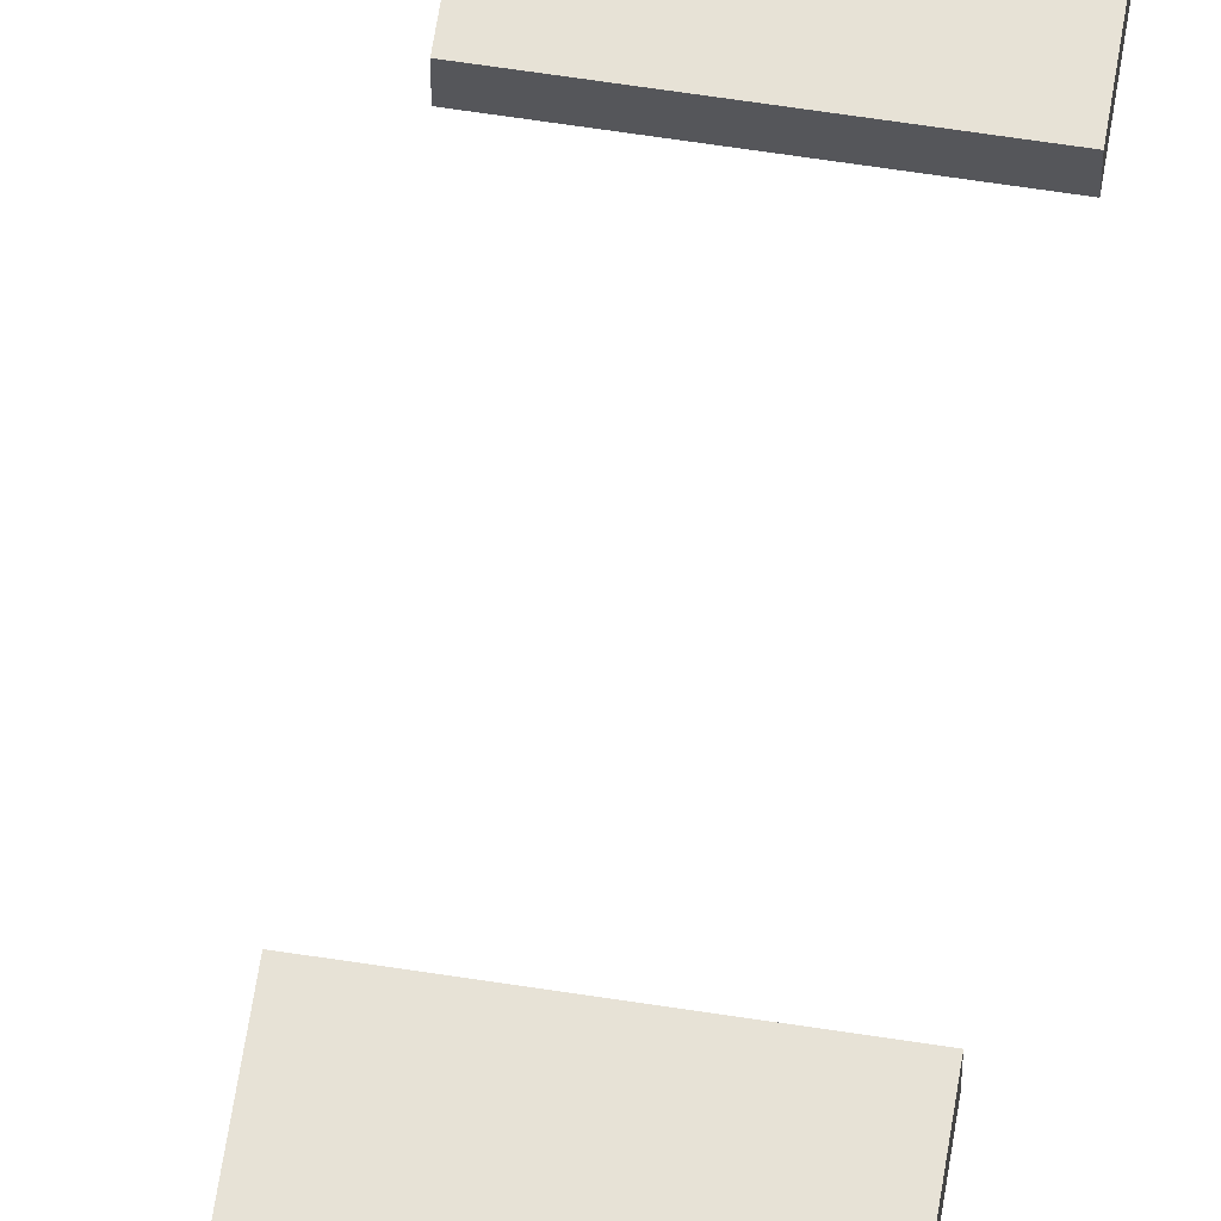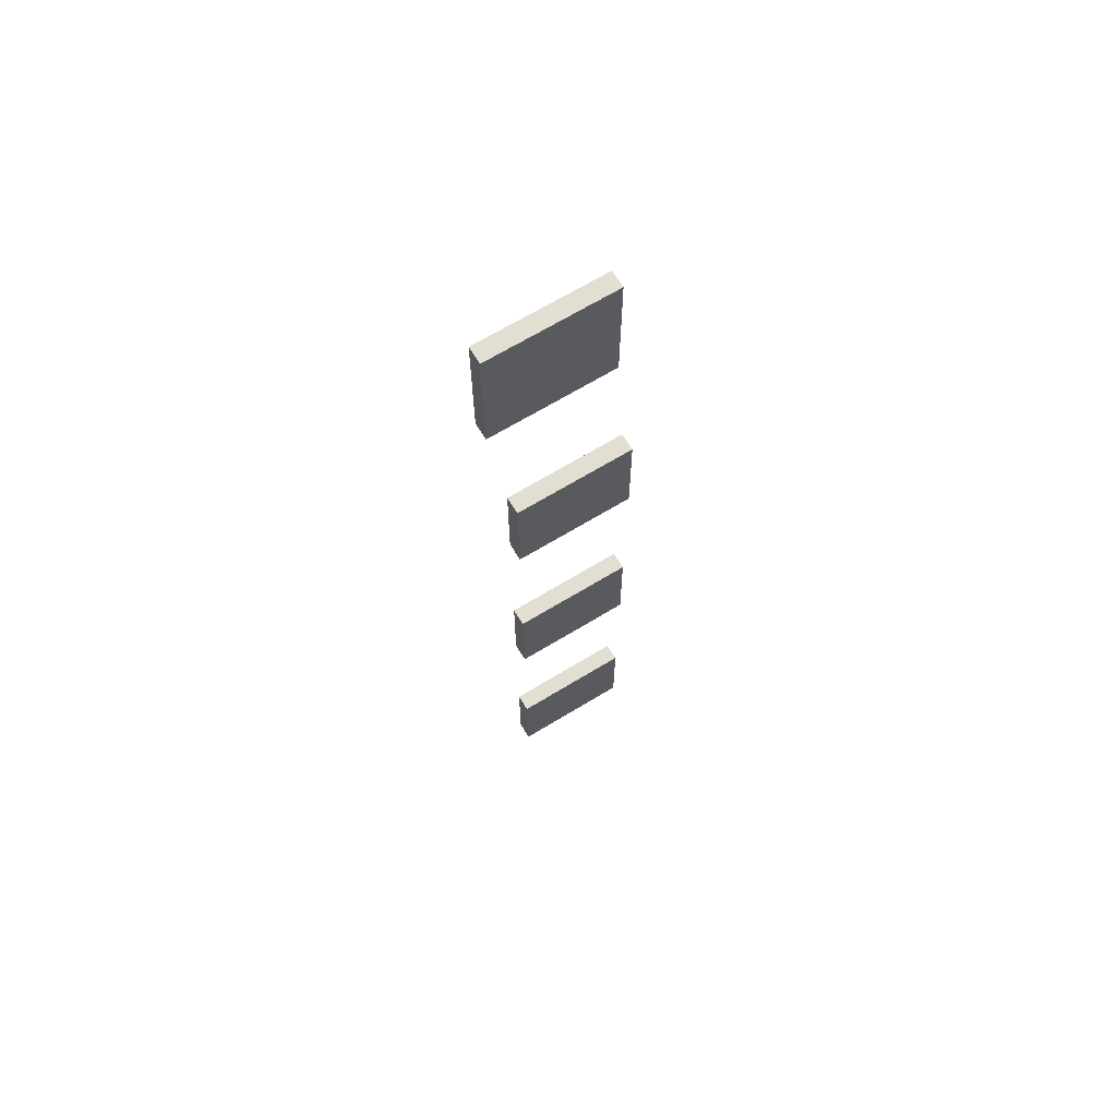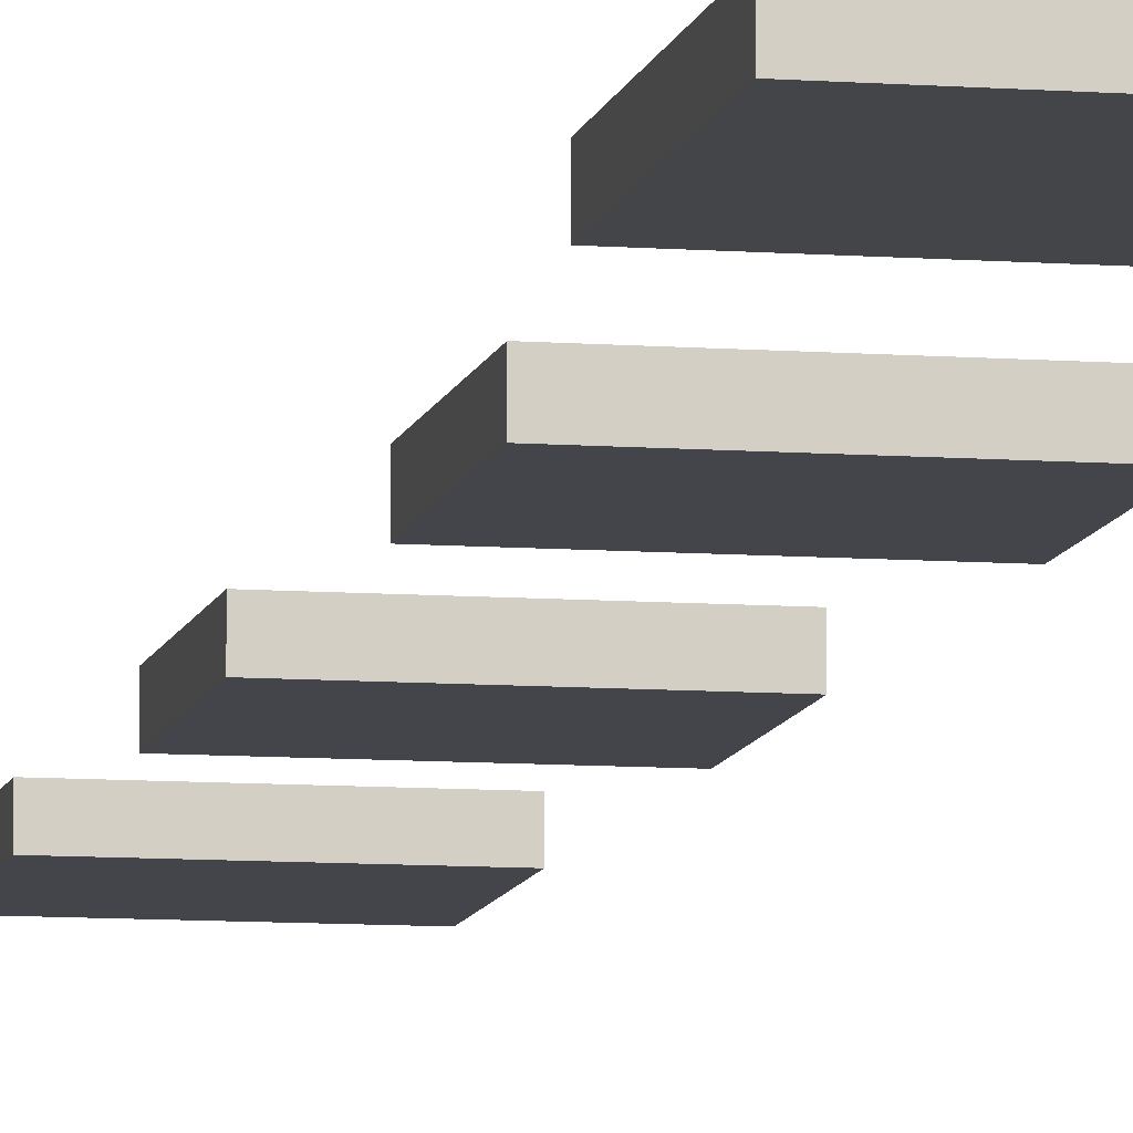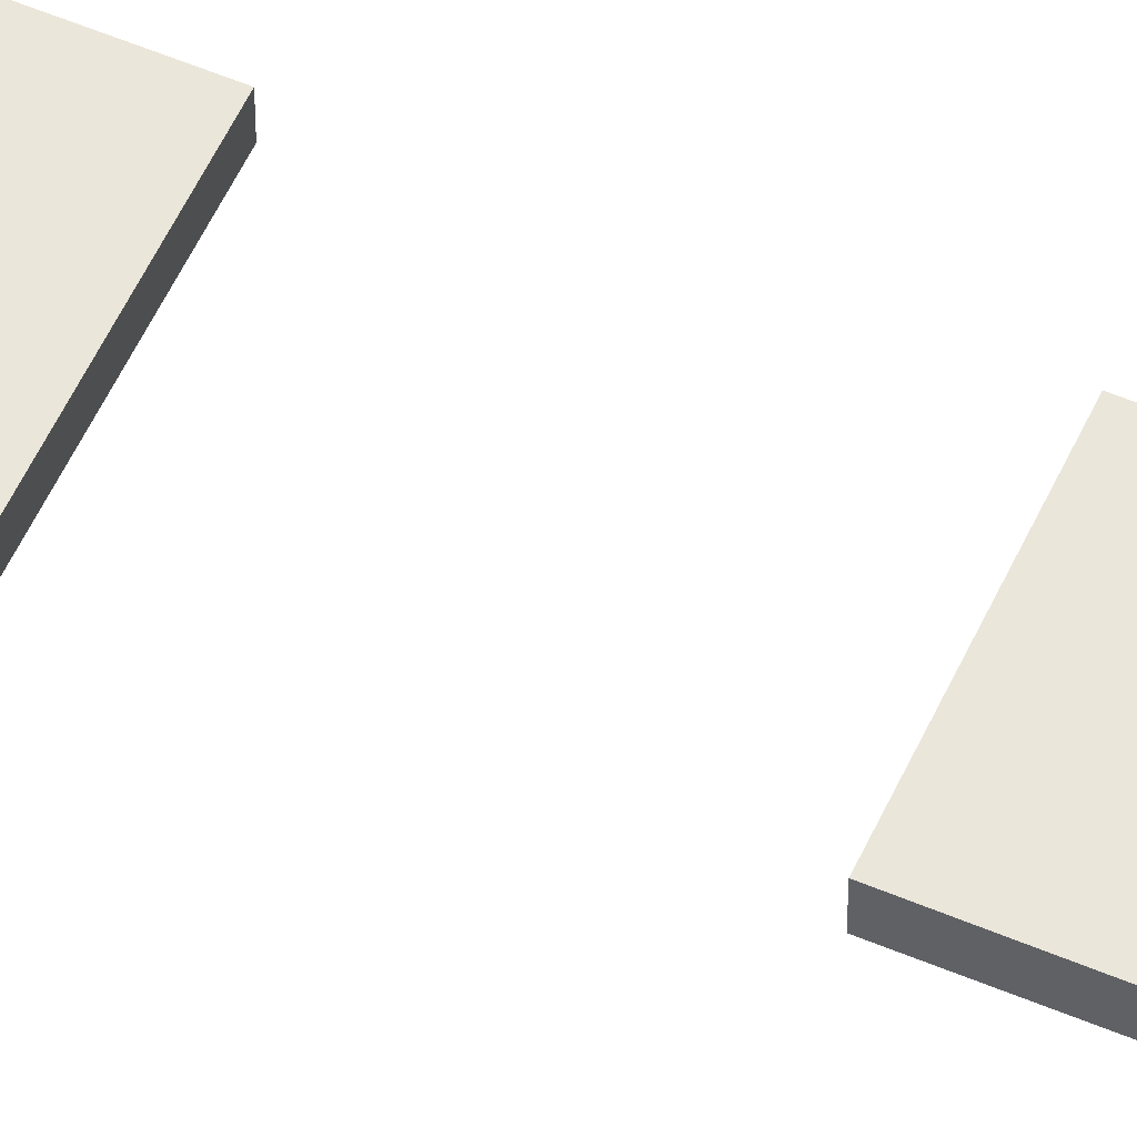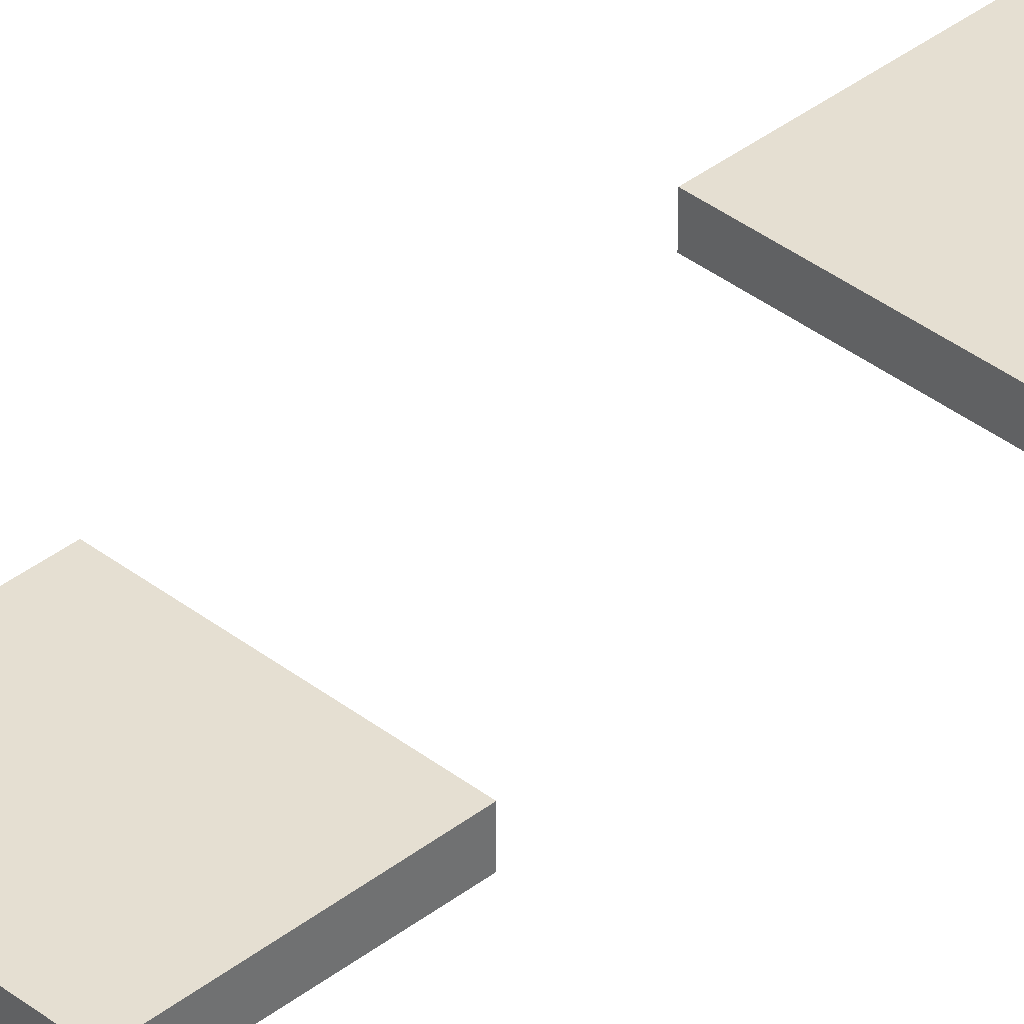
<metadata>
{"format":"obj","ext":"obj","renderer":"f3d","projection":"perspective","resolution":1024,"background":"white","views":[{"elev":63.4,"azim":-171.1,"up":"+Z"},{"elev":67.8,"azim":148.7,"up":"+Y"},{"elev":-8.8,"azim":168.5,"up":"+Z"},{"elev":54.7,"azim":114.2,"up":"+Z"},{"elev":37.3,"azim":-135.1,"up":"+Z"}]}
</metadata>
<code>
o PISO1.001_Cube.001
v -49.67 12 -5.349
v -49.28 12 -5.349
v -49.67 12 -4.996
v -49.28 12 -4.996
v -49.67 14.08 -5.335
v -49.28 14.08 -5.335
v -49.28 14.08 -4.996
v -49.67 14.08 -4.996
v -47.33 14.08 -4.996
v -47.33 14.08 -5.335
v -47.33 12 -4.996
v -47.33 12 -5.349
f 4 3 1 2
f 4 2 12 11
f 12 10 9 11
f 7 4 11 9
f 6 2 1 5
f 8 7 6 5
f 3 8 5 1
f 2 6 10 12
f 6 7 9 10
f 7 8 3 4
o PISO1.000_Cube.000
v -49.67 6.5 -5.349
v -49.28 6.5 -5.349
v -49.67 6.5 -4.996
v -49.28 6.5 -4.996
v -49.67 8.583 -5.335
v -49.28 8.583 -5.335
v -49.28 8.583 -4.996
v -49.67 8.583 -4.996
v -47.33 8.583 -4.996
v -47.33 8.583 -5.335
v -47.33 6.5 -4.996
v -47.33 6.5 -5.349
f 16 15 13 14
f 16 14 24 23
f 24 22 21 23
f 19 16 23 21
f 18 14 13 17
f 20 19 18 17
f 15 20 17 13
f 14 18 22 24
f 18 19 21 22
f 19 20 15 16
o PISO1.002_Cube.002
v -49.67 17.5 -5.349
v -49.28 17.5 -5.349
v -49.67 17.5 -4.996
v -49.28 17.5 -4.996
v -49.67 19.58 -5.335
v -49.28 19.58 -5.335
v -49.28 19.58 -4.996
v -49.67 19.58 -4.996
v -47.33 19.58 -4.996
v -47.33 19.58 -5.335
v -47.33 17.5 -4.996
v -47.33 17.5 -5.349
f 28 27 25 26
f 28 26 36 35
f 36 34 33 35
f 31 28 35 33
f 30 26 25 29
f 32 31 30 29
f 31 32 27 28
f 27 32 29 25
f 26 30 34 36
f 30 31 33 34
o TECHO_4_Cube.033
v -49.28 23 -4.998
v -49.28 25.5 -4.998
v -49.28 23 -5.322
v -49.28 25.5 -5.322
v -46.85 23 -4.998
v -46.85 25.5 -4.998
v -46.85 23 -5.322
v -46.85 25.5 -5.322
f 43 44 42 41
f 41 42 38 37
f 39 43 41 37
f 44 40 38 42
f 37 38 40 39
f 39 40 44 43

</code>
